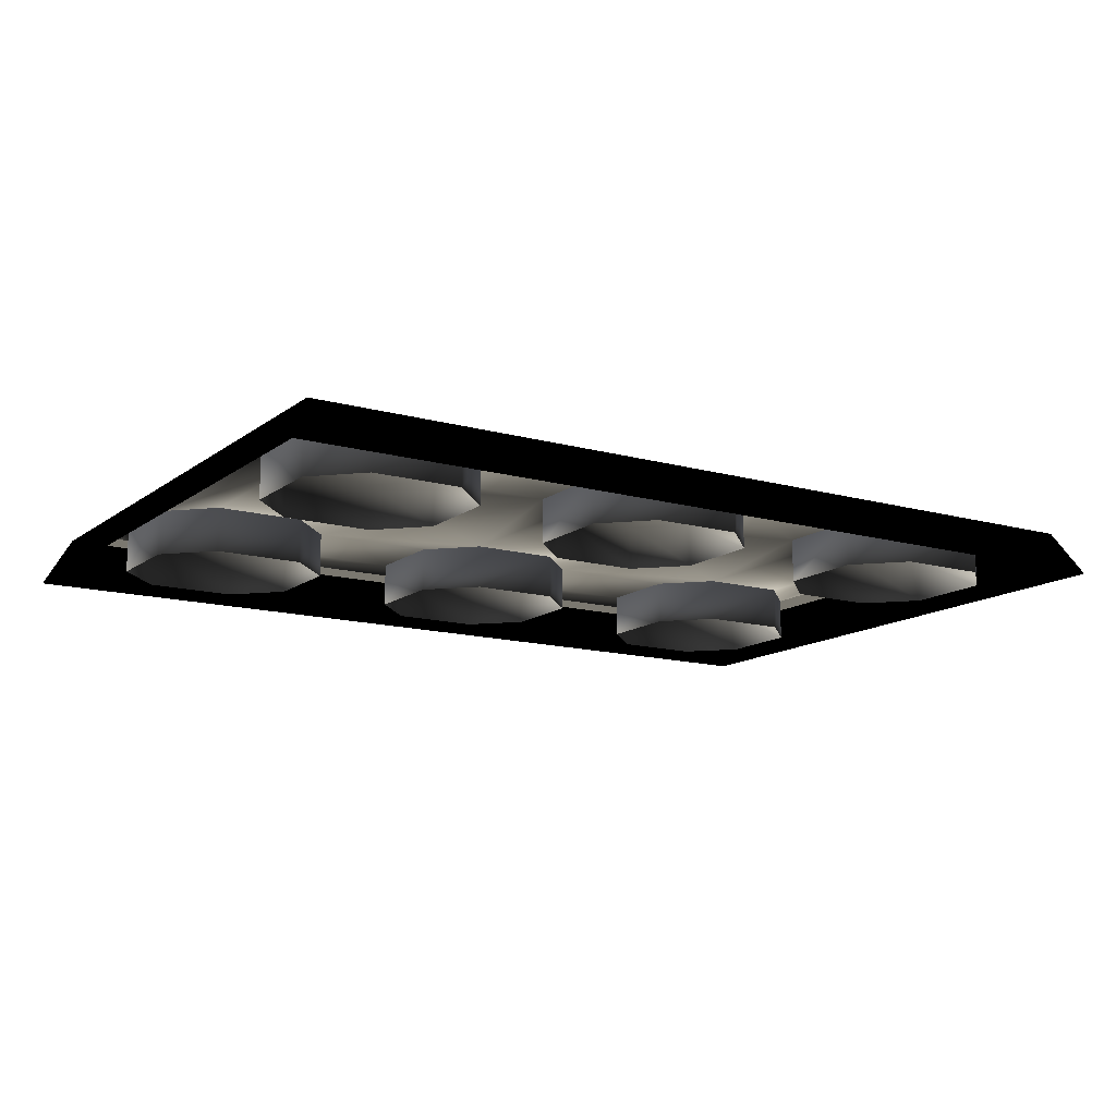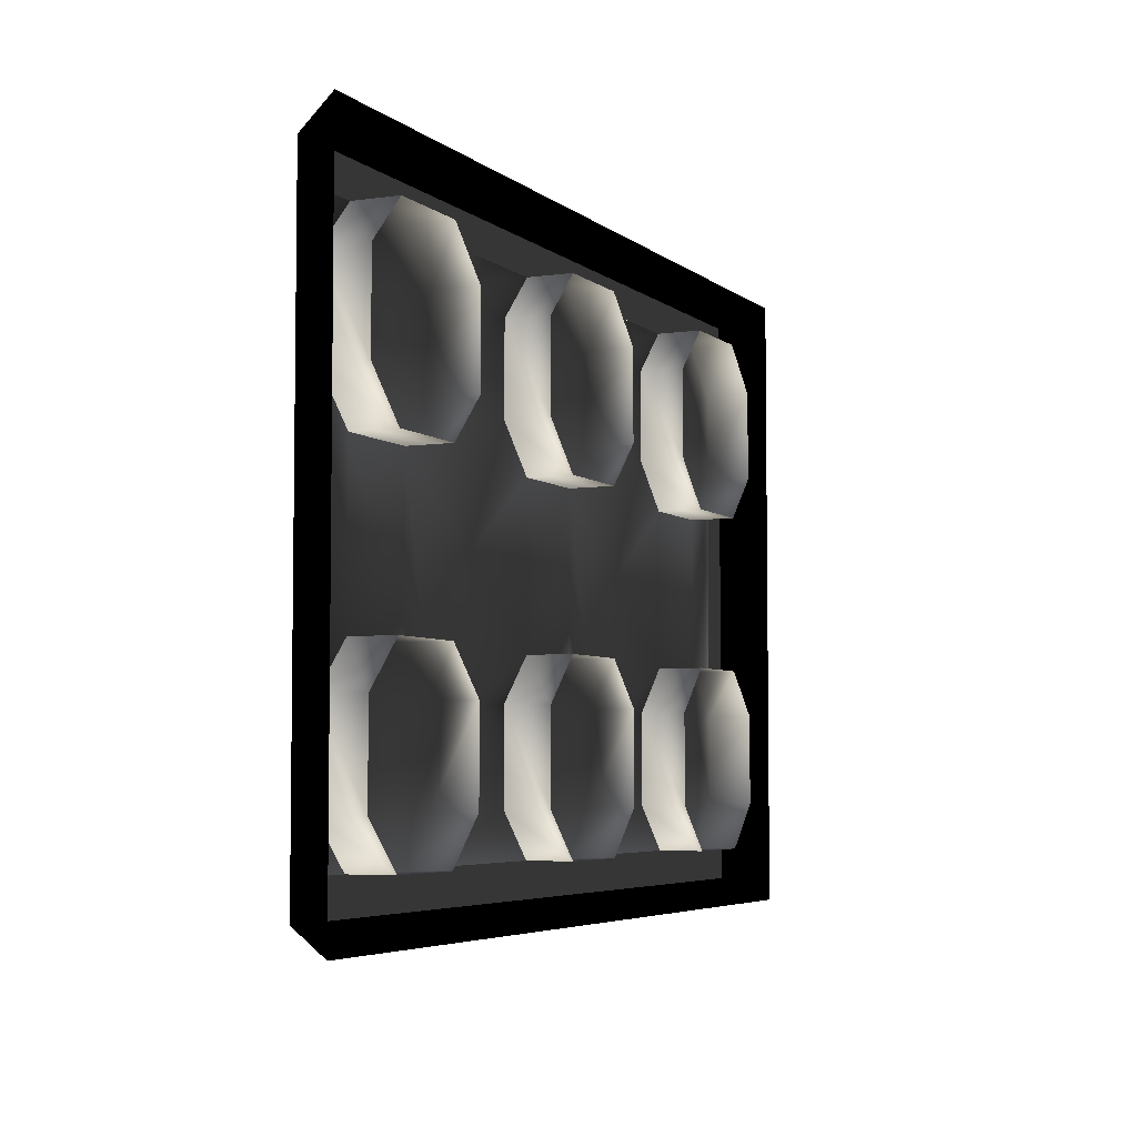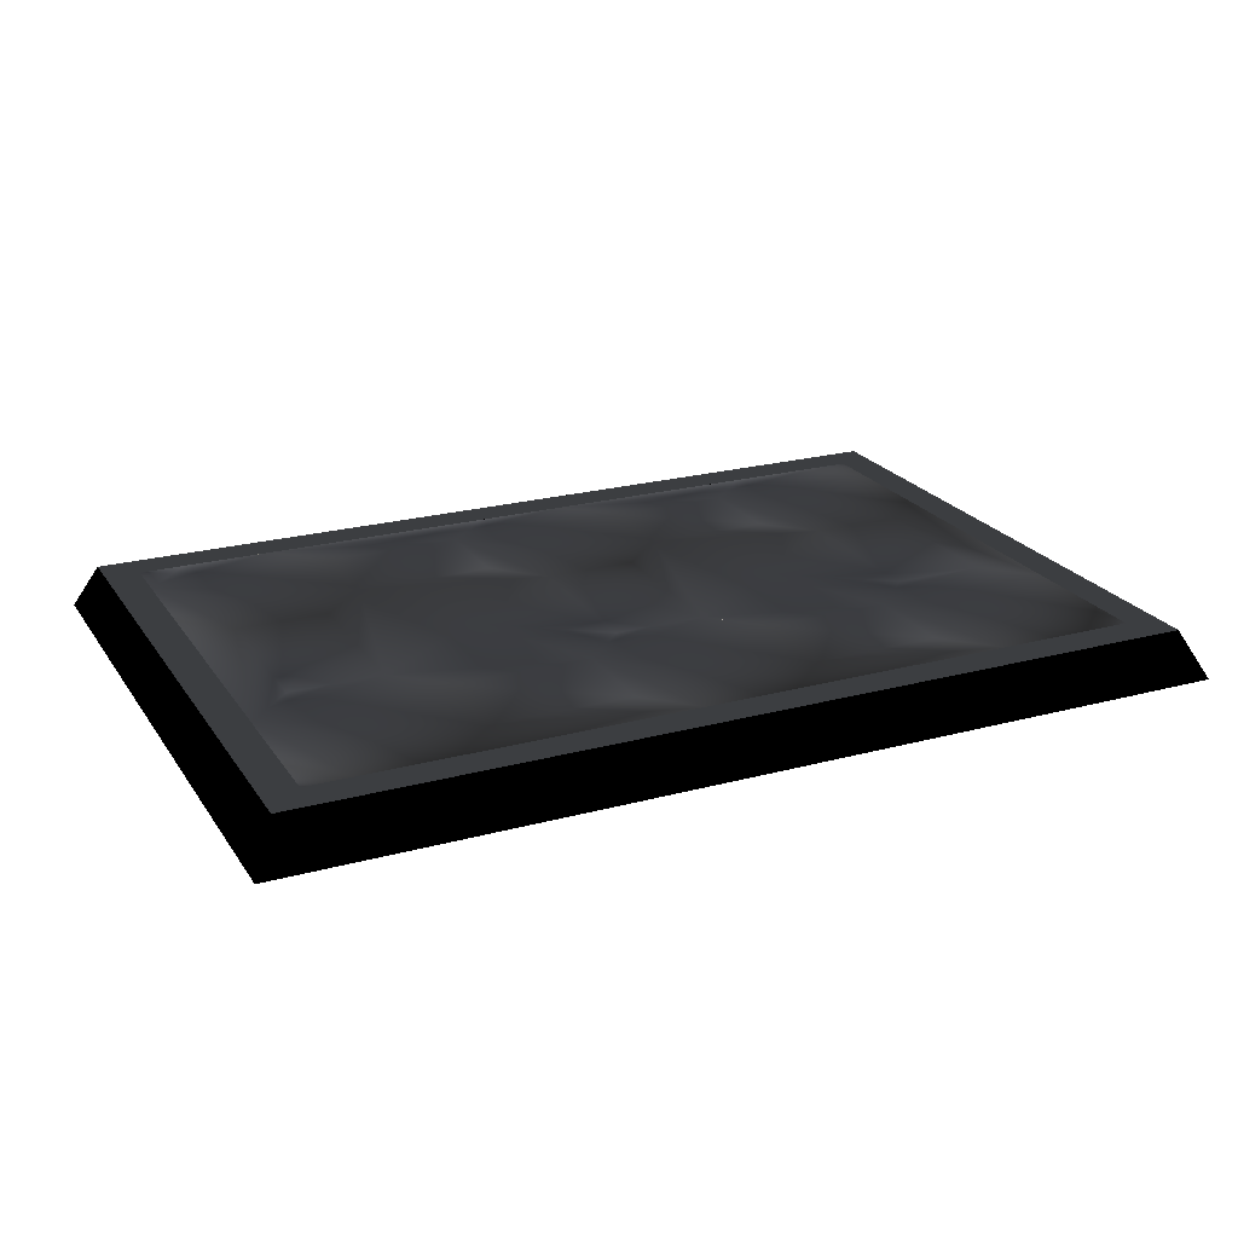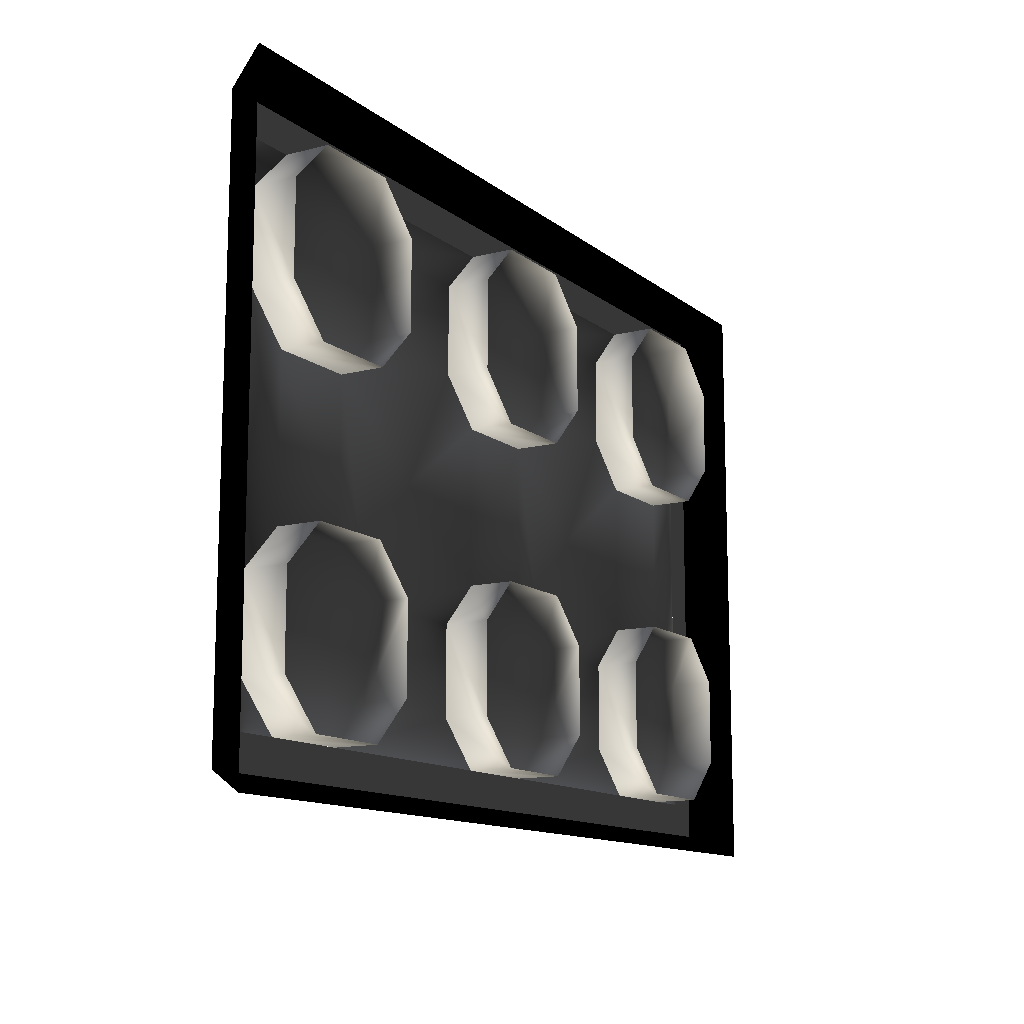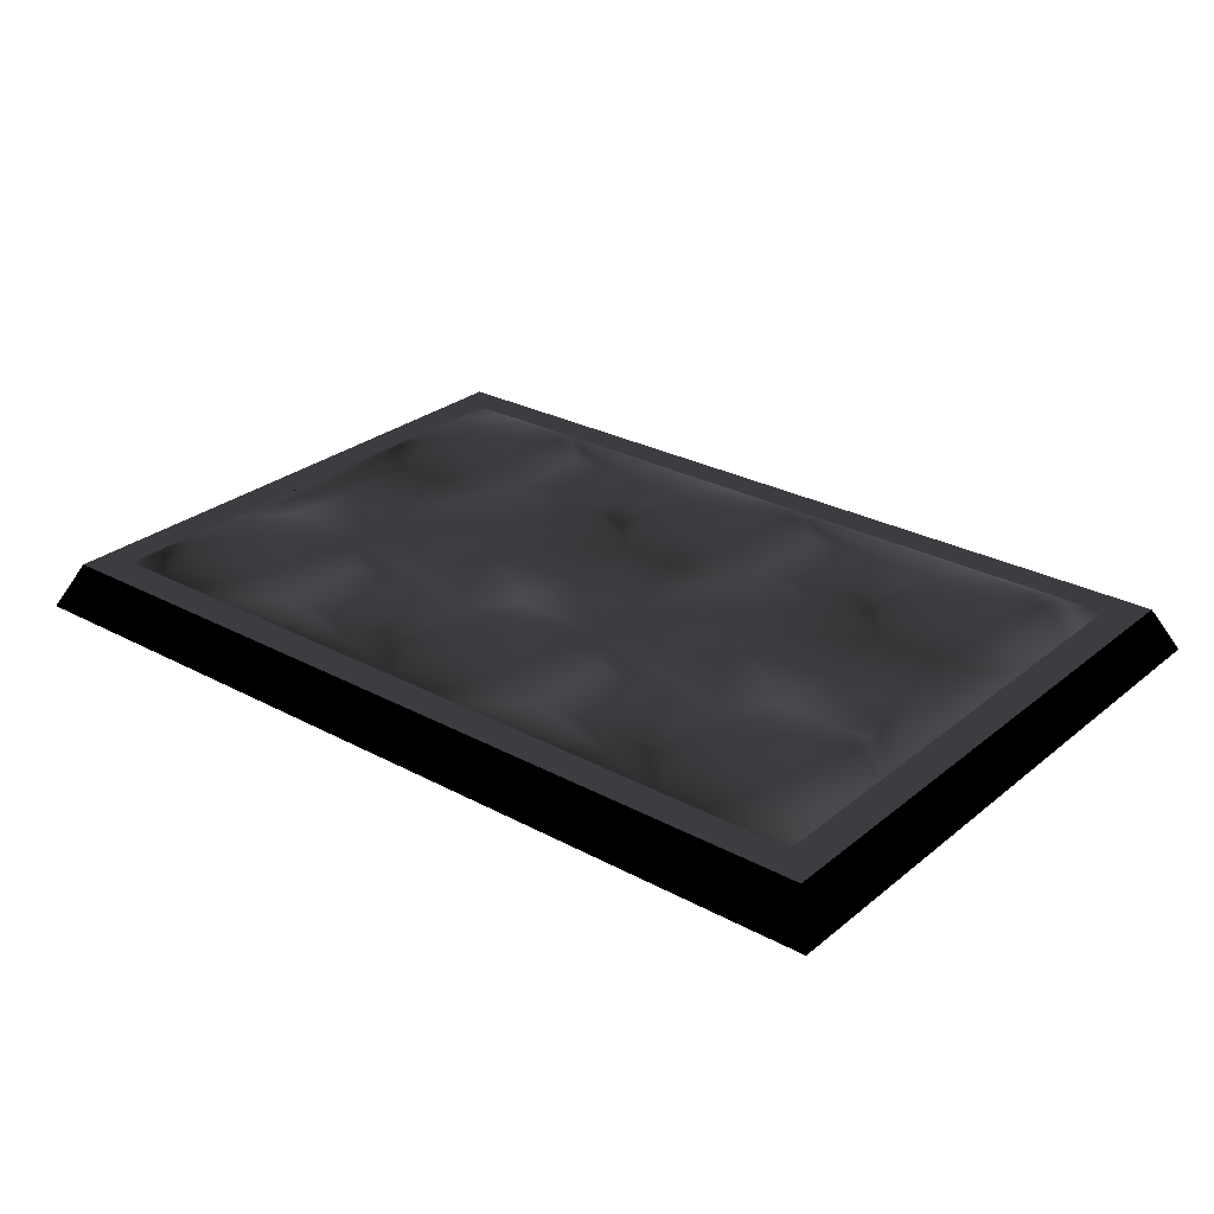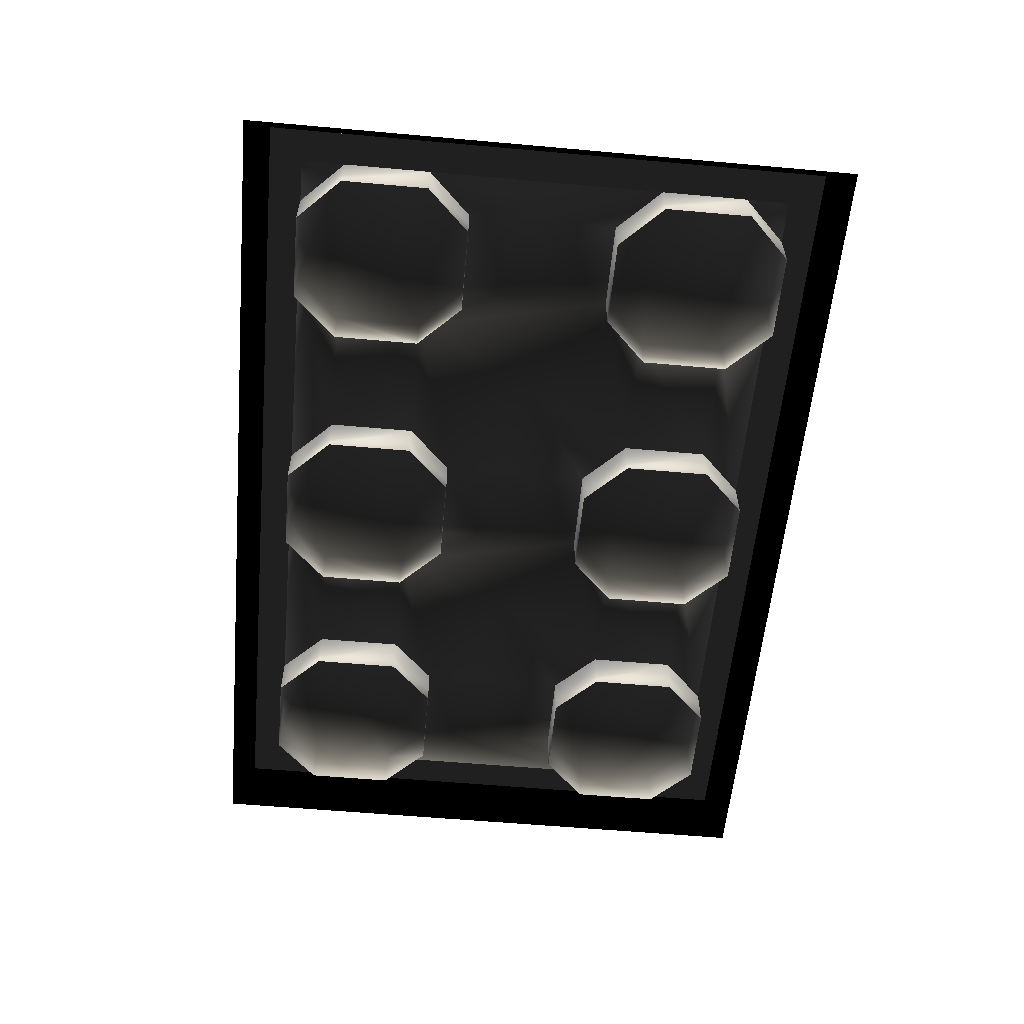
<metadata>
{"format":"obj","ext":"obj","renderer":"f3d","projection":"perspective","resolution":1024,"background":"white","views":[{"elev":-13.6,"azim":147.7,"up":"+Y"},{"elev":-4.9,"azim":-65.2,"up":"+Z"},{"elev":22.4,"azim":-25.1,"up":"+Y"},{"elev":-12.7,"azim":-59.3,"up":"+Z"},{"elev":27.8,"azim":39.3,"up":"+Y"},{"elev":-57.8,"azim":-95.3,"up":"+Y"}]}
</metadata>
<code>
o 2723
v -8 0 10
v -8 0 18
v -8 4 18
v -8 4 10
v -4 0 6
v -4 4 6
v 4 0 6
v 4 4 6
v 8 0 10
v 8 4 10
v 8 0 18
v 8 4 18
v 4 0 22
v 4 4 22
v -4 0 22
v -4 4 22
v -20 4 10
v -20 4 18
v -24 4 22
v -36 4 10
v -32 4 22
v -32 0 22
v -24 0 22
v -20 0 18
v -24 4 6
v -32 4 6
v -32 0 6
v -36 0 10
v -36 4 18
v -36 0 18
v -14 4 -1
v -20 0 10
v -24 0 6
v 19 0 10
v 19 0 18
v 19 4 18
v 19 4 10
v 23 0 6
v 23 4 6
v 31 0 6
v 31 4 6
v 35 0 10
v 35 4 10
v 35 0 18
v 35 4 18
v 31 0 22
v 31 4 22
v 23 0 22
v 23 4 22
v 13 4 -1
v -8 0 -20
v -8 0 -12
v -8 4 -12
v -8 4 -20
v -4 0 -24
v -4 4 -24
v 4 0 -24
v 4 4 -24
v 8 0 -20
v 8 4 -20
v 8 0 -12
v 8 4 -12
v 4 0 -8
v 4 4 -8
v -4 0 -8
v -4 4 -8
v -20 4 -12
v -24 4 -24
v -20 4 -20
v -36 4 -20
v -24 4 -8
v -24 0 -8
v -20 0 -12
v -20 0 -20
v -32 4 -24
v -32 0 -24
v -36 0 -20
v -36 4 -12
v -32 4 -8
v -32 0 -8
v 19 0 -20
v 19 0 -12
v 19 4 -12
v 19 4 -20
v 23 0 -24
v 23 4 -24
v 31 0 -24
v 31 4 -24
v 35 0 -20
v 35 4 -20
v 35 0 -12
v 35 4 -12
v 31 0 -8
v 31 4 -8
v 23 0 -8
v 23 4 -8
v -36 0 -12
v -24 0 -24
v -36 4 -24
v -36 4 22
v 35 4 22
v 35 4 -24
v -39 4 25
v 38 4 25
v -39 4 -27
v -41 0 -29
v -41 0 27
v 40 0 27
v 38 4 -27
v 40 0 -29
f 1 2 3
f 1 3 4
f 1 4 5
f 5 4 6
f 5 6 7
f 7 6 8
f 7 8 9
f 9 8 10
f 9 10 11
f 11 10 12
f 11 12 13
f 13 12 14
f 13 14 15
f 15 14 16
f 15 16 2
f 2 16 3
f 3 16 4
f 3 4 17
f 3 17 18
f 3 18 16
f 16 18 19
f 19 18 20
f 19 20 21
f 19 21 22
f 19 22 23
f 19 23 18
f 18 23 24
f 18 24 17
f 18 17 20
f 20 17 25
f 20 25 26
f 20 26 27
f 20 27 28
f 20 28 29
f 20 29 21
f 21 29 30
f 21 30 22
f 4 16 14
f 4 14 12
f 4 12 10
f 4 10 8
f 4 8 6
f 4 6 31
f 4 31 25
f 4 25 17
f 28 30 29
f 24 32 17
f 17 32 25
f 25 32 33
f 25 33 26
f 26 33 27
f 34 35 36
f 34 36 37
f 34 37 38
f 38 37 39
f 38 39 40
f 40 39 41
f 40 41 42
f 42 41 43
f 42 43 44
f 44 43 45
f 44 45 46
f 46 45 47
f 46 47 48
f 48 47 49
f 48 49 35
f 35 49 36
f 36 49 37
f 36 37 10
f 36 10 12
f 36 12 49
f 49 12 14
f 37 49 47
f 37 47 45
f 37 45 43
f 37 43 41
f 37 41 39
f 37 39 50
f 37 50 8
f 37 8 10
f 51 52 53
f 51 53 54
f 51 54 55
f 55 54 56
f 55 56 57
f 57 56 58
f 57 58 59
f 59 58 60
f 59 60 61
f 61 60 62
f 61 62 63
f 63 62 64
f 63 64 65
f 65 64 66
f 65 66 52
f 52 66 53
f 53 66 54
f 53 54 67
f 53 67 66
f 66 67 31
f 66 31 6
f 66 6 8
f 66 8 64
f 66 64 54
f 54 64 62
f 54 62 60
f 54 60 58
f 54 58 56
f 54 56 68
f 54 68 69
f 54 69 67
f 67 69 70
f 67 70 71
f 67 71 72
f 67 72 73
f 67 73 69
f 69 73 74
f 69 74 68
f 69 68 70
f 70 68 75
f 70 75 76
f 70 76 77
f 70 77 78
f 70 78 79
f 70 79 71
f 71 79 80
f 71 80 72
f 81 82 83
f 81 83 84
f 81 84 85
f 85 84 86
f 85 86 87
f 87 86 88
f 87 88 89
f 89 88 90
f 89 90 91
f 91 90 92
f 91 92 93
f 93 92 94
f 93 94 95
f 95 94 96
f 95 96 82
f 82 96 83
f 83 96 84
f 83 84 60
f 83 60 62
f 83 62 96
f 96 62 50
f 96 50 39
f 96 39 94
f 96 94 84
f 84 94 92
f 84 92 90
f 84 90 88
f 84 88 86
f 84 86 58
f 84 58 60
f 77 97 78
f 78 97 79
f 79 97 80
f 74 98 68
f 68 98 75
f 75 98 76
f 26 25 71
f 26 71 79
f 26 79 20
f 20 79 78
f 39 41 94
f 94 41 43
f 94 43 92
f 62 64 8
f 62 8 50
f 67 71 25
f 67 25 31
f 70 75 99
f 100 21 29
f 45 47 101
f 88 90 102
f 103 104 101
f 103 101 100
f 103 100 99
f 103 99 105
f 103 105 106
f 103 106 107
f 103 107 104
f 104 107 108
f 104 108 109
f 104 109 101
f 101 109 102
f 102 109 99
f 99 109 105
f 105 109 110
f 105 110 106
f 109 108 110

</code>
